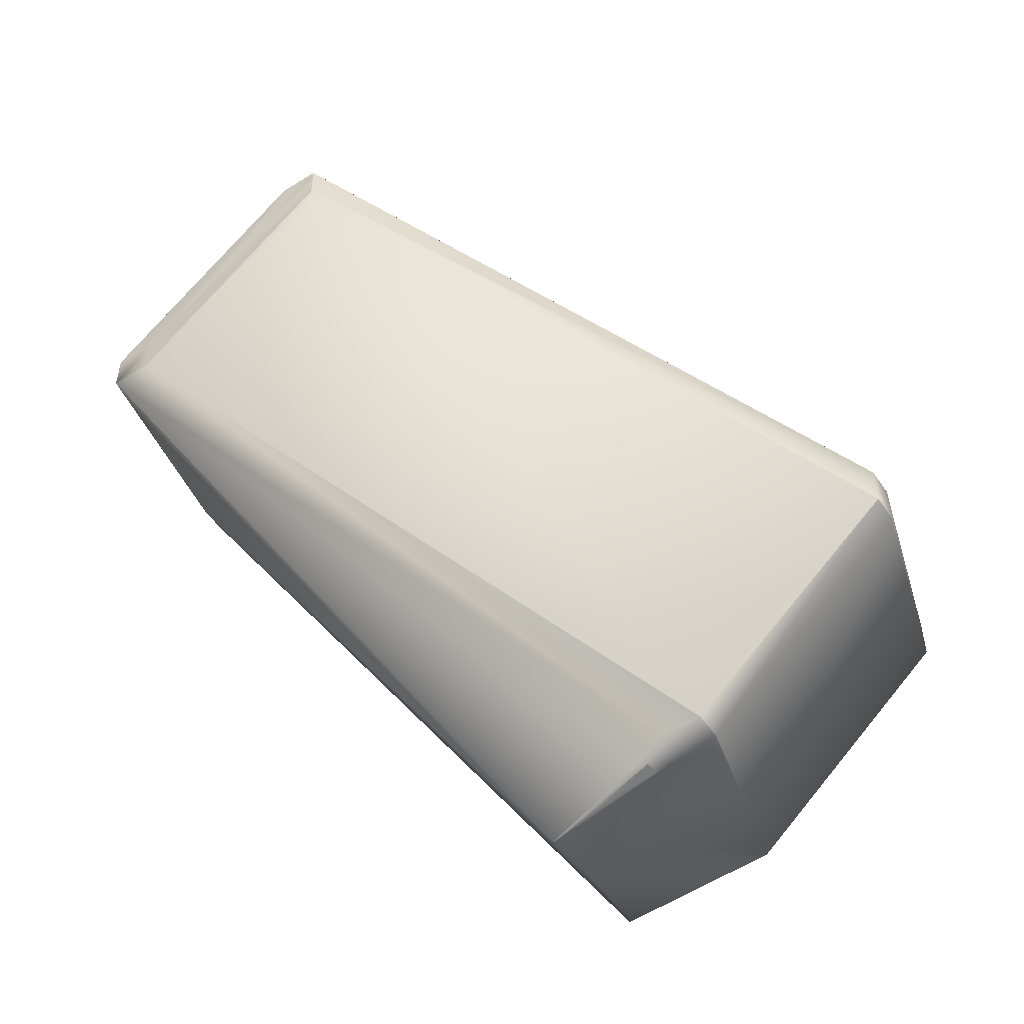
<metadata>
{"format":"obj","ext":"obj","renderer":"f3d","projection":"perspective","resolution":1024,"background":"white","views":[{"elev":-52.9,"azim":-146.5,"up":"+Y"}]}
</metadata>
<code>
v -0.1097 -0.1422 0.4311
v -0.1097 -0.1428 0.4311
v -0.02483 -0.185 0.4311
v -0.1105 -0.1422 0.4311
v -0.1396 -0.107 0.4308
v -0.02246 0.03207 0.2225
v -0.02246 0.03264 0.2225
v -0.0204 0.03388 0.2213
v -0.0204 0.03388 0.2213
v 0.05169 -0.02801 0.2213
v -0.1076 -0.2133 0.3382
v -0.1796 -0.1513 0.3382
v -0.1796 -0.1513 0.3382
v -0.1796 -0.1513 0.3382
v -0.1796 -0.137 0.3382
v -0.02564 -0.1855 0.4311
v -0.04508 -0.2241 0.3499
v -0.04427 -0.2241 0.3499
v -0.1105 -0.1428 0.4311
v -0.02483 -0.1855 0.4311
v -0.0816 -0.1832 0.4308
v -0.06745 -0.1846 0.4301
v -0.06813 -0.1845 0.4301
v -0.06878 -0.1845 0.4301
v -0.06942 -0.1844 0.4302
v -0.07004 -0.1844 0.4302
v -0.07065 -0.1843 0.4302
v -0.07124 -0.1843 0.4302
v -0.07182 -0.1843 0.4303
v -0.07237 -0.1842 0.4303
v -0.07291 -0.1842 0.4303
v -0.07344 -0.1841 0.4304
v -0.07395 -0.1841 0.4304
v -0.07444 -0.184 0.4304
v -0.07492 -0.184 0.4304
v -0.07538 -0.1839 0.4305
v -0.07582 -0.1839 0.4305
v -0.07625 -0.1839 0.4305
v -0.07666 -0.1838 0.4305
v -0.07705 -0.1838 0.4305
v -0.07743 -0.1837 0.4306
v -0.0778 -0.1837 0.4306
v -0.07814 -0.1837 0.4306
v -0.07847 -0.1836 0.4306
v -0.07878 -0.1836 0.4306
v -0.07908 -0.1835 0.4306
v -0.07936 -0.1835 0.4307
v -0.07963 -0.1835 0.4307
v -0.07988 -0.1834 0.4307
v -0.08011 -0.1834 0.4307
v -0.08033 -0.1834 0.4307
v -0.08053 -0.1834 0.4307
v -0.08071 -0.1833 0.4307
v -0.08088 -0.1833 0.4307
v -0.08103 -0.1833 0.4307
v -0.08117 -0.1833 0.4307
v -0.08129 -0.1832 0.4307
v -0.08139 -0.1832 0.4307
v -0.08148 -0.1832 0.4307
v -0.08155 -0.1832 0.4308
v -0.003017 0.07126 0.3039
v -0.003017 0.07126 0.3037
v 0.005459 0.07828 0.3138
v 0.005459 0.07828 0.3043
v -0.1537 -0.1069 0.4307
v -0.1796 -0.137 0.3478
v -0.04508 -0.2241 0.3498
v -0.04427 -0.2241 0.3498
v -0.04584 -0.224 0.3498
v -0.08548 -0.218 0.3474
v -0.08637 -0.2179 0.3474
v -0.08723 -0.2177 0.3474
v -0.08808 -0.2176 0.3474
v -0.08891 -0.2174 0.3474
v -0.08972 -0.2173 0.3474
v -0.09051 -0.2171 0.3475
v -0.09129 -0.217 0.3475
v -0.1537 -0.107 0.4308
v -0.1537 -0.1213 0.4308
v -0.1537 -0.107 0.4308
v 0.08265 0.02854 0.3037
v 0.0632 -0.01008 0.2225
v -0.006247 0.04819 0.2213
v 0.08265 0.02854 0.3039
v 0.09161 0.01655 0.3043
v 0.06581 -0.0137 0.2213
v 0.01963 0.0783 0.3043
v 0.01964 0.0783 0.3043
v -0.04584 -0.224 0.3496
v -0.08548 -0.218 0.3424
v -0.07783 -0.218 0.3424
v 0.09168 0.002098 0.3139
v 0.09168 0.01638 0.3139
v 0.01964 0.0783 0.3139
v 0.09168 0.01637 0.3139
v -0.07845 -0.2179 0.3423
v -0.07905 -0.2177 0.3421
v -0.07965 -0.2176 0.3419
v -0.08023 -0.2174 0.3418
v 0.0658 -0.02801 0.2213
v 0.0658 -0.028 0.2213
v 0.09168 0.002098 0.3043
v -0.0204 0.04803 0.2213
v 0.09161 0.01655 0.3137
v 0.09163 0.01652 0.3137
v 0.09165 0.01649 0.3138
v -0.08164 -0.1832 0.4308
v -0.02035 0.04819 0.2213
v -0.02036 0.04818 0.2213
v -0.04659 -0.2239 0.3497
v -0.04659 -0.2239 0.3495
v -0.04735 -0.2238 0.3496
v -0.04735 -0.2238 0.3494
v -0.04812 -0.2237 0.3495
v -0.04812 -0.2237 0.3493
v -0.04888 -0.2236 0.3493
v -0.04965 -0.2235 0.3492
v -0.04888 -0.2236 0.3491
v -0.04965 -0.2235 0.349
v -0.05042 -0.2234 0.3491
v -0.05042 -0.2234 0.3489
v -0.0512 -0.2233 0.349
v -0.0512 -0.2233 0.3487
v -0.05198 -0.2231 0.3489
v -0.05198 -0.2231 0.3486
v -0.05276 -0.223 0.3488
v -0.05276 -0.223 0.3484
v -0.05354 -0.2229 0.3487
v -0.05433 -0.2228 0.3487
v -0.05354 -0.2229 0.3483
v -0.05433 -0.2228 0.3482
v -0.05512 -0.2227 0.3486
v -0.05512 -0.2227 0.348
v -0.05591 -0.2225 0.3485
v -0.05591 -0.2225 0.3479
v -0.05671 -0.2224 0.3484
v -0.05671 -0.2224 0.3477
v -0.05751 -0.2223 0.3483
v -0.05751 -0.2223 0.3476
v -0.05831 -0.2222 0.3482
v -0.05912 -0.2221 0.3482
v -0.05831 -0.2222 0.3475
v -0.05912 -0.2221 0.3473
v -0.05992 -0.2219 0.3481
v -0.05992 -0.2219 0.3472
v -0.06073 -0.2218 0.348
v -0.06073 -0.2218 0.347
v -0.06155 -0.2217 0.348
v -0.06155 -0.2217 0.3469
v -0.06236 -0.2216 0.3479
v -0.06236 -0.2216 0.3467
v -0.06318 -0.2214 0.3478
v -0.06318 -0.2214 0.3466
v -0.06401 -0.2213 0.3478
v -0.06401 -0.2213 0.3464
v -0.06483 -0.2212 0.3477
v -0.06483 -0.2212 0.3463
v -0.06566 -0.2211 0.3477
v -0.06566 -0.2211 0.3461
v -0.06649 -0.2209 0.3476
v -0.06649 -0.2209 0.346
v -0.06732 -0.2208 0.3476
v -0.06732 -0.2208 0.3458
v -0.06816 -0.2207 0.3476
v -0.06816 -0.2207 0.3457
v -0.069 -0.2206 0.3475
v -0.069 -0.2206 0.3455
v -0.06984 -0.2204 0.3475
v -0.06984 -0.2204 0.3454
v -0.07069 -0.2203 0.3474
v -0.07069 -0.2203 0.3452
v -0.07154 -0.2202 0.3474
v -0.07154 -0.2202 0.3451
v -0.07239 -0.22 0.3474
v -0.07239 -0.22 0.3449
v -0.07324 -0.2199 0.3474
v -0.07324 -0.2199 0.3447
v -0.0741 -0.2198 0.3473
v -0.0741 -0.2198 0.3446
v -0.07495 -0.2196 0.3473
v -0.07495 -0.2196 0.3444
v -0.07582 -0.2195 0.3473
v -0.07582 -0.2195 0.3443
v -0.07668 -0.2194 0.3473
v -0.07668 -0.2194 0.3441
v -0.07755 -0.2192 0.3473
v -0.07842 -0.2191 0.3473
v -0.07755 -0.2192 0.3439
v -0.07842 -0.2191 0.3438
v -0.07929 -0.219 0.3473
v -0.07929 -0.219 0.3436
v -0.08017 -0.2188 0.3473
v -0.08459 -0.2181 0.3473
v -0.08017 -0.2188 0.3434
v -0.08459 -0.2181 0.3426
v -0.08637 -0.2179 0.3423
v -0.08723 -0.2177 0.3421
v -0.08808 -0.2176 0.3419
v -0.08891 -0.2174 0.3418
v -0.0808 -0.2173 0.3416
v -0.08972 -0.2173 0.3416
v -0.09051 -0.2171 0.3415
v -0.08135 -0.2171 0.3415
v -0.09129 -0.217 0.3413
v -0.08189 -0.217 0.3413
v -0.09204 -0.2168 0.3475
v -0.09204 -0.2168 0.3412
v -0.08242 -0.2168 0.3412
v -0.09278 -0.2167 0.3475
v -0.08294 -0.2167 0.341
v -0.09278 -0.2167 0.341
v -0.09349 -0.2165 0.3475
v -0.09349 -0.2165 0.3409
v -0.08344 -0.2165 0.3409
v -0.09419 -0.2164 0.3475
v -0.08393 -0.2164 0.3408
v -0.09419 -0.2164 0.3408
v -0.09488 -0.2163 0.3475
v -0.09488 -0.2163 0.3406
v -0.08441 -0.2163 0.3406
v -0.09554 -0.2161 0.3476
v -0.09554 -0.2161 0.3405
v -0.08487 -0.2161 0.3405
v -0.09619 -0.216 0.3476
v -0.09619 -0.216 0.3404
v -0.08532 -0.216 0.3404
v -0.09681 -0.2159 0.3476
v -0.08576 -0.2159 0.3403
v -0.09681 -0.2159 0.3403
v -0.09742 -0.2157 0.3476
v -0.09742 -0.2157 0.3402
v -0.08619 -0.2157 0.3402
v -0.09801 -0.2156 0.3476
v -0.09801 -0.2156 0.34
v -0.0866 -0.2156 0.34
v -0.09859 -0.2155 0.3476
v -0.09859 -0.2155 0.3399
v -0.087 -0.2155 0.3399
v -0.09914 -0.2154 0.3476
v -0.08739 -0.2154 0.3398
v -0.09914 -0.2154 0.3398
v -0.09968 -0.2153 0.3476
v -0.09968 -0.2153 0.3397
v -0.08776 -0.2153 0.3397
v -0.1002 -0.2151 0.3476
v -0.08813 -0.2151 0.3396
v -0.1002 -0.2151 0.3396
v -0.1007 -0.215 0.3477
v -0.1007 -0.215 0.3395
v -0.08848 -0.215 0.3395
v -0.1012 -0.2149 0.3477
v -0.1012 -0.2149 0.3394
v -0.08882 -0.2149 0.3394
v -0.1017 -0.2148 0.3477
v -0.08914 -0.2148 0.3393
v -0.1017 -0.2148 0.3393
v -0.1021 -0.2147 0.3477
v -0.08946 -0.2147 0.3392
v -0.1021 -0.2147 0.3392
v -0.1025 -0.2146 0.3477
v -0.1025 -0.2146 0.3392
v -0.08976 -0.2146 0.3392
v -0.1029 -0.2145 0.3477
v -0.09005 -0.2145 0.3391
v -0.1029 -0.2145 0.3391
v -0.1033 -0.2144 0.3477
v -0.1033 -0.2144 0.339
v -0.09033 -0.2144 0.339
v -0.1037 -0.2143 0.3477
v -0.1037 -0.2143 0.3389
v -0.0906 -0.2143 0.3389
v -0.1041 -0.2142 0.3477
v -0.09085 -0.2142 0.3389
v -0.1041 -0.2142 0.3389
v -0.1044 -0.2141 0.3477
v -0.09109 -0.2141 0.3388
v -0.1044 -0.2141 0.3388
v -0.1047 -0.2141 0.3477
v -0.1047 -0.2141 0.3387
v -0.09132 -0.2141 0.3387
v -0.105 -0.214 0.3477
v -0.105 -0.214 0.3387
v -0.09154 -0.214 0.3387
v -0.1053 -0.2139 0.3477
v -0.1053 -0.2139 0.3386
v -0.09175 -0.2139 0.3386
v -0.1056 -0.2138 0.3477
v -0.1056 -0.2138 0.3386
v -0.09194 -0.2138 0.3386
v -0.1059 -0.2138 0.3478
v -0.09213 -0.2138 0.3385
v -0.1059 -0.2138 0.3385
v -0.1061 -0.2137 0.3478
v -0.1061 -0.2137 0.3385
v -0.0923 -0.2137 0.3385
v -0.1063 -0.2137 0.3478
v -0.1063 -0.2137 0.3384
v -0.09246 -0.2137 0.3384
v -0.1065 -0.2136 0.3478
v -0.1065 -0.2136 0.3384
v -0.09261 -0.2136 0.3384
v -0.1067 -0.2135 0.3478
v -0.1067 -0.2135 0.3384
v -0.09274 -0.2135 0.3384
v 0.09163 0.01652 0.3043
v -0.1069 -0.2135 0.3478
v -0.09287 -0.2135 0.3383
v -0.1069 -0.2135 0.3383
v 0.09165 0.01649 0.3043
v -0.107 -0.2135 0.3478
v -0.107 -0.2135 0.3383
v -0.09298 -0.2135 0.3383
v -0.0204 0.04807 0.2213
v 0.09166 0.01647 0.3043
v -0.02039 0.03388 0.2213
v -0.1071 -0.2134 0.3478
v -0.1071 -0.2134 0.3383
v -0.02039 0.0481 0.2213
v 0.09166 0.01647 0.3138
v 0.09167 0.01645 0.3043
v 0.005475 0.07829 0.3138
v 0.005475 0.07829 0.3043
v -0.1072 -0.2134 0.3478
v -0.02038 0.03389 0.2213
v -0.02038 0.04813 0.2213
v -0.1072 -0.2134 0.3383
v 0.06581 -0.01371 0.2213
v -0.006249 0.04819 0.2213
v 0.09167 0.01645 0.3138
v 0.09168 0.01643 0.3043
v 0.06581 -0.02795 0.2213
v 0.09168 0.00212 0.3043
v 0.06581 -0.02797 0.2213
v 0.06581 -0.01371 0.2213
v 0.00549 0.0783 0.3138
v 0.00549 0.0783 0.3043
v -0.1073 -0.2133 0.3478
v -0.1794 -0.1515 0.3478
v -0.1794 -0.1515 0.3383
v -0.1076 -0.2133 0.3478
v -0.1794 -0.1515 0.3478
v -0.08167 -0.1831 0.4307
v -0.02038 0.03389 0.2213
v 0.0517 -0.028 0.2213
v -0.1073 -0.2133 0.3382
v -0.02038 0.04815 0.2213
v 0.09168 0.01641 0.3043
v 0.09168 0.0164 0.3043
v -0.1794 -0.1515 0.3382
v 0.09168 0.01643 0.3138
v 0.005504 0.0783 0.3138
v 0.005504 0.0783 0.3043
v 0.06581 -0.02799 0.2213
v 0.06581 -0.01372 0.2213
v 0.09168 0.002105 0.3043
v -0.1795 -0.1514 0.3478
v -0.1074 -0.2133 0.3478
v -0.02037 0.0339 0.2213
v -0.02037 0.04817 0.2213
v 0.05171 -0.02799 0.2213
v -0.1074 -0.2133 0.3382
v -0.006256 0.04818 0.2213
v 0.09168 0.01641 0.3138
v -0.1795 -0.1514 0.3382
v -0.006269 0.04817 0.2213
v 0.05171 -0.01372 0.2213
v 0.005517 0.0783 0.3139
v 0.005517 0.0783 0.3043
v -0.1075 -0.2133 0.3478
v -0.1795 -0.1514 0.3478
v -0.1075 -0.2133 0.3382
v -0.1795 -0.1514 0.3382
v 0.09168 0.0164 0.3139
v 0.09168 0.00212 0.3139
v 0.005529 0.0783 0.3139
v 0.005529 0.0783 0.3043
v -0.1075 -0.2133 0.3478
v 0.09168 0.002105 0.3139
v -0.1537 -0.1212 0.4308
v -0.1796 -0.1513 0.3478
v 0.01962 0.0783 0.3043
v -0.1075 -0.2133 0.3382
v -0.02034 0.04819 0.2213
v 0.01963 0.0783 0.3139
v 0.005541 0.0783 0.3139
v -0.1396 -0.1069 0.4308
v -0.1537 -0.1069 0.4308
v -0.1537 -0.1212 0.4308
v -0.1796 -0.1513 0.3478
v -0.1796 -0.1513 0.3478
v -0.1537 -0.1212 0.4307
f 1 2 3
f 1 4 2
f 1 3 5
f 1 5 4
f 6 7 8
f 6 8 9
f 6 9 10
f 6 10 11
f 6 12 13
f 6 11 12
f 6 13 14
f 6 15 7
f 6 14 15
f 16 17 18
f 16 2 19
f 16 20 2
f 16 19 21
f 16 18 20
f 16 22 17
f 16 23 22
f 16 24 23
f 16 25 24
f 16 26 25
f 16 27 26
f 16 28 27
f 16 29 28
f 16 30 29
f 16 31 30
f 16 32 31
f 16 33 32
f 16 34 33
f 16 35 34
f 16 36 35
f 16 37 36
f 16 38 37
f 16 39 38
f 16 40 39
f 16 41 40
f 16 42 41
f 16 43 42
f 16 44 43
f 16 45 44
f 16 46 45
f 16 47 46
f 16 48 47
f 16 49 48
f 16 50 49
f 16 51 50
f 16 52 51
f 16 53 52
f 16 54 53
f 16 55 54
f 16 56 55
f 16 57 56
f 16 58 57
f 16 59 58
f 16 60 59
f 16 21 60
f 61 62 15
f 61 63 64
f 61 64 62
f 61 65 63
f 61 15 66
f 61 66 65
f 17 67 68
f 17 68 18
f 17 69 67
f 17 70 69
f 17 71 70
f 17 72 71
f 17 73 72
f 17 74 73
f 17 75 74
f 17 76 75
f 17 77 76
f 17 22 23
f 17 23 24
f 17 24 25
f 17 25 26
f 17 26 27
f 17 27 28
f 17 28 29
f 17 29 30
f 17 30 31
f 17 31 32
f 17 32 33
f 17 33 34
f 17 34 35
f 17 35 36
f 17 36 37
f 17 37 38
f 17 38 39
f 17 39 40
f 17 40 41
f 17 41 42
f 17 42 43
f 17 43 44
f 17 44 45
f 17 45 46
f 17 46 47
f 17 47 48
f 17 48 49
f 17 49 50
f 17 50 51
f 17 51 52
f 17 52 53
f 17 53 54
f 17 54 55
f 17 55 56
f 17 56 57
f 17 57 58
f 17 58 77
f 2 4 19
f 2 20 3
f 4 78 79
f 4 79 19
f 4 80 78
f 4 5 80
f 81 82 83
f 81 84 85
f 81 85 86
f 81 86 82
f 81 87 88
f 81 83 87
f 81 88 84
f 67 69 89
f 67 89 90
f 67 90 91
f 67 91 68
f 3 20 92
f 3 93 94
f 3 94 5
f 3 92 95
f 3 95 93
f 68 91 96
f 68 96 97
f 68 97 98
f 68 98 99
f 68 99 100
f 68 101 102
f 68 100 101
f 68 92 18
f 68 102 92
f 7 103 8
f 7 15 103
f 20 18 92
f 82 86 83
f 84 104 85
f 84 105 104
f 84 106 105
f 84 94 106
f 84 88 94
f 19 79 107
f 19 107 21
f 62 64 108
f 62 109 15
f 62 108 109
f 69 110 89
f 69 70 110
f 89 110 111
f 89 111 90
f 110 112 111
f 110 70 112
f 111 112 113
f 111 113 90
f 112 114 113
f 112 70 114
f 113 114 115
f 113 115 90
f 114 116 115
f 114 117 116
f 114 70 117
f 115 116 118
f 115 118 90
f 116 117 118
f 118 117 119
f 118 119 90
f 117 120 119
f 117 70 120
f 119 120 121
f 119 121 90
f 120 122 121
f 120 70 122
f 121 122 123
f 121 123 90
f 122 124 123
f 122 70 124
f 123 124 125
f 123 125 90
f 124 126 125
f 124 70 126
f 125 126 127
f 125 127 90
f 126 128 127
f 126 129 128
f 126 70 129
f 127 128 130
f 127 130 90
f 128 129 130
f 130 129 131
f 130 131 90
f 129 132 131
f 129 70 132
f 131 132 133
f 131 133 90
f 132 134 133
f 132 70 134
f 133 134 135
f 133 135 90
f 134 136 135
f 134 70 136
f 135 136 137
f 135 137 90
f 136 138 137
f 136 70 138
f 137 138 139
f 137 139 90
f 138 140 139
f 138 141 140
f 138 70 141
f 139 140 142
f 139 142 90
f 140 141 142
f 142 141 143
f 142 143 90
f 141 144 143
f 141 70 144
f 143 144 145
f 143 145 90
f 144 146 145
f 144 70 146
f 145 146 147
f 145 147 90
f 146 148 147
f 146 70 148
f 147 148 149
f 147 149 90
f 148 150 149
f 148 70 150
f 149 150 151
f 149 151 90
f 150 152 151
f 150 70 152
f 151 152 153
f 151 153 90
f 152 154 153
f 152 70 154
f 153 154 155
f 153 155 90
f 154 156 155
f 154 70 156
f 155 156 157
f 155 157 90
f 156 158 157
f 156 70 158
f 157 158 159
f 157 159 90
f 158 160 159
f 158 70 160
f 159 160 161
f 159 161 90
f 160 162 161
f 160 70 162
f 161 162 163
f 161 163 90
f 162 164 163
f 162 70 164
f 163 164 165
f 163 165 90
f 164 166 165
f 164 70 166
f 165 166 167
f 165 167 90
f 166 168 167
f 166 70 168
f 167 168 169
f 167 169 90
f 168 170 169
f 168 70 170
f 169 170 171
f 169 171 90
f 170 172 171
f 170 70 172
f 171 172 173
f 171 173 90
f 172 174 173
f 172 70 174
f 173 174 175
f 173 175 90
f 174 176 175
f 174 70 176
f 175 176 177
f 175 177 90
f 176 178 177
f 176 70 178
f 177 178 179
f 177 179 90
f 178 180 179
f 178 70 180
f 179 180 181
f 179 181 90
f 180 182 181
f 180 70 182
f 181 182 183
f 181 183 90
f 182 184 183
f 182 70 184
f 183 184 185
f 183 185 90
f 184 186 185
f 184 187 186
f 184 70 187
f 185 186 188
f 185 188 189
f 185 189 90
f 186 187 188
f 188 187 189
f 187 190 189
f 187 70 190
f 189 190 191
f 189 191 90
f 190 192 191
f 190 193 192
f 190 70 193
f 191 192 194
f 191 194 195
f 191 195 90
f 192 193 194
f 194 193 195
f 193 70 195
f 195 70 90
f 70 71 90
f 90 71 196
f 90 196 96
f 90 96 91
f 71 72 196
f 196 72 197
f 196 197 97
f 196 97 96
f 72 73 197
f 197 73 198
f 197 198 98
f 197 98 97
f 73 74 198
f 198 74 199
f 198 99 98
f 198 199 99
f 74 75 199
f 99 199 200
f 99 200 100
f 199 75 201
f 199 201 200
f 75 76 201
f 201 76 202
f 201 202 203
f 201 203 200
f 200 203 100
f 76 77 202
f 202 77 204
f 202 204 205
f 202 205 203
f 203 205 100
f 77 206 204
f 77 58 206
f 204 206 207
f 204 208 205
f 204 207 208
f 205 208 100
f 206 209 207
f 206 58 209
f 208 207 210
f 208 210 100
f 207 209 211
f 207 211 210
f 209 212 211
f 209 58 212
f 211 212 213
f 211 214 210
f 211 213 214
f 210 214 100
f 212 215 213
f 212 58 215
f 214 213 216
f 214 216 100
f 213 215 217
f 213 217 216
f 215 218 217
f 215 58 218
f 217 218 219
f 217 219 220
f 217 220 216
f 216 220 100
f 218 221 219
f 218 58 221
f 219 221 222
f 219 222 223
f 219 223 220
f 220 223 100
f 221 224 222
f 221 58 224
f 222 224 225
f 222 226 223
f 222 225 226
f 223 226 100
f 224 227 225
f 224 58 227
f 226 225 228
f 226 228 100
f 225 227 229
f 225 229 228
f 227 230 229
f 227 58 230
f 229 230 231
f 229 231 232
f 229 232 228
f 228 232 100
f 230 233 231
f 230 58 233
f 231 233 234
f 231 234 235
f 231 235 232
f 232 235 100
f 233 236 234
f 233 58 236
f 234 236 237
f 234 238 235
f 234 237 238
f 235 238 100
f 236 239 237
f 236 58 59
f 236 59 239
f 238 237 240
f 238 240 100
f 237 239 241
f 237 241 240
f 239 242 241
f 239 59 242
f 241 242 243
f 241 244 240
f 241 243 244
f 240 244 100
f 242 245 243
f 242 59 245
f 244 243 246
f 244 246 100
f 243 245 247
f 243 247 246
f 245 248 247
f 245 59 248
f 247 248 249
f 247 249 250
f 247 250 246
f 246 250 100
f 248 251 249
f 248 59 251
f 249 251 252
f 249 253 250
f 249 252 253
f 250 253 100
f 251 254 252
f 251 59 60
f 251 60 254
f 253 252 255
f 253 255 100
f 252 254 256
f 252 256 255
f 254 257 256
f 254 60 257
f 255 256 258
f 255 258 100
f 256 257 259
f 256 259 258
f 257 260 259
f 257 60 260
f 259 260 261
f 259 262 258
f 259 261 262
f 258 262 100
f 260 263 261
f 260 60 263
f 262 261 264
f 262 264 100
f 261 263 265
f 261 265 264
f 263 266 265
f 263 60 266
f 265 266 267
f 265 267 268
f 265 268 264
f 264 268 100
f 266 269 267
f 266 60 269
f 267 269 270
f 267 271 268
f 267 270 271
f 268 271 100
f 269 272 270
f 269 60 272
f 271 270 273
f 271 273 100
f 270 272 274
f 270 274 273
f 272 275 274
f 272 60 275
f 273 274 276
f 273 276 100
f 274 275 277
f 274 277 276
f 275 278 277
f 275 60 278
f 277 278 279
f 277 279 280
f 277 280 276
f 276 280 100
f 278 281 279
f 278 60 281
f 279 281 282
f 279 282 283
f 279 283 280
f 280 283 100
f 281 284 282
f 281 60 284
f 282 284 285
f 282 285 286
f 282 286 283
f 283 286 100
f 284 287 285
f 284 60 287
f 285 287 288
f 285 289 286
f 285 288 289
f 286 289 100
f 287 290 288
f 287 60 290
f 289 288 291
f 289 291 100
f 288 290 292
f 288 292 291
f 290 293 292
f 290 60 293
f 292 293 294
f 292 294 295
f 292 295 291
f 291 295 100
f 293 296 294
f 293 60 21
f 293 21 296
f 294 296 297
f 294 297 298
f 294 298 295
f 295 298 100
f 296 299 297
f 296 21 299
f 297 299 300
f 297 300 301
f 297 301 298
f 298 301 100
f 299 302 300
f 299 21 302
f 300 302 303
f 300 304 301
f 300 303 304
f 301 304 100
f 85 104 305
f 85 305 86
f 302 306 303
f 302 21 306
f 304 303 307
f 304 307 100
f 303 306 308
f 303 308 307
f 104 105 305
f 305 105 309
f 305 309 86
f 8 103 9
f 306 310 308
f 306 21 310
f 308 310 311
f 308 311 312
f 308 312 307
f 103 313 9
f 103 15 313
f 307 312 100
f 105 106 309
f 309 106 314
f 309 314 86
f 9 313 315
f 9 315 10
f 310 316 311
f 310 21 316
f 311 316 317
f 311 317 10
f 311 10 312
f 313 318 315
f 313 15 318
f 312 10 100
f 106 319 314
f 106 94 319
f 314 319 320
f 314 320 86
f 63 321 322
f 63 322 64
f 63 65 321
f 316 323 317
f 316 21 323
f 318 324 315
f 318 325 324
f 318 15 325
f 315 324 10
f 317 323 326
f 317 326 10
f 86 320 327
f 86 327 328
f 86 328 83
f 319 329 320
f 319 94 329
f 64 322 108
f 320 329 330
f 320 330 327
f 331 327 332
f 331 333 334
f 331 334 327
f 331 332 333
f 321 335 336
f 321 336 322
f 321 65 335
f 323 337 326
f 323 21 107
f 323 107 337
f 338 339 340
f 338 341 339
f 338 79 341
f 338 342 79
f 338 340 342
f 324 325 343
f 324 343 344
f 324 344 10
f 326 337 345
f 326 345 10
f 325 346 343
f 325 15 346
f 327 330 347
f 327 334 328
f 327 347 348
f 327 348 332
f 339 341 349
f 339 349 11
f 339 11 340
f 329 350 330
f 329 94 350
f 322 336 108
f 335 351 352
f 335 352 336
f 335 65 351
f 333 353 354
f 333 354 334
f 333 332 355
f 333 355 353
f 341 356 349
f 341 79 356
f 337 357 345
f 337 107 357
f 330 350 347
f 346 358 343
f 346 359 358
f 346 15 359
f 343 358 360
f 343 360 344
f 345 357 361
f 345 361 10
f 334 354 362
f 334 362 328
f 350 363 347
f 350 94 363
f 336 352 108
f 349 356 364
f 349 364 11
f 365 366 359
f 365 359 109
f 365 354 366
f 365 362 354
f 365 109 362
f 358 366 360
f 358 359 366
f 360 353 101
f 360 366 353
f 360 101 344
f 351 367 368
f 351 368 352
f 351 65 367
f 353 366 354
f 353 355 101
f 357 369 361
f 357 107 369
f 356 370 364
f 356 79 370
f 347 363 348
f 361 369 371
f 361 371 10
f 359 15 109
f 364 370 372
f 364 372 11
f 363 373 348
f 363 94 373
f 352 368 108
f 348 374 332
f 348 373 374
f 362 109 108
f 362 108 328
f 101 100 344
f 101 355 102
f 344 100 10
f 367 375 376
f 367 376 368
f 367 65 375
f 369 107 377
f 369 377 371
f 374 373 93
f 374 378 355
f 374 93 378
f 374 355 332
f 370 79 379
f 370 380 372
f 370 379 380
f 381 368 376
f 381 87 83
f 381 376 87
f 381 83 368
f 371 377 382
f 371 382 10
f 78 80 379
f 78 379 79
f 79 342 107
f 372 380 12
f 372 12 11
f 373 94 93
f 368 83 383
f 368 383 108
f 384 375 385
f 384 87 375
f 384 385 94
f 384 94 88
f 384 88 87
f 328 108 383
f 328 383 83
f 80 5 386
f 80 386 387
f 80 387 388
f 80 388 379
f 10 382 11
f 375 87 376
f 375 65 385
f 5 94 386
f 380 379 388
f 380 389 12
f 380 388 389
f 107 342 377
f 377 342 340
f 377 340 382
f 378 93 95
f 378 92 102
f 378 95 92
f 378 102 355
f 382 340 11
f 12 389 13
f 385 386 94
f 385 387 386
f 385 65 387
f 389 388 390
f 389 390 13
f 387 65 391
f 387 391 388
f 388 391 390
f 13 390 14
f 65 66 391
f 15 390 66
f 15 14 390
f 390 391 66

</code>
